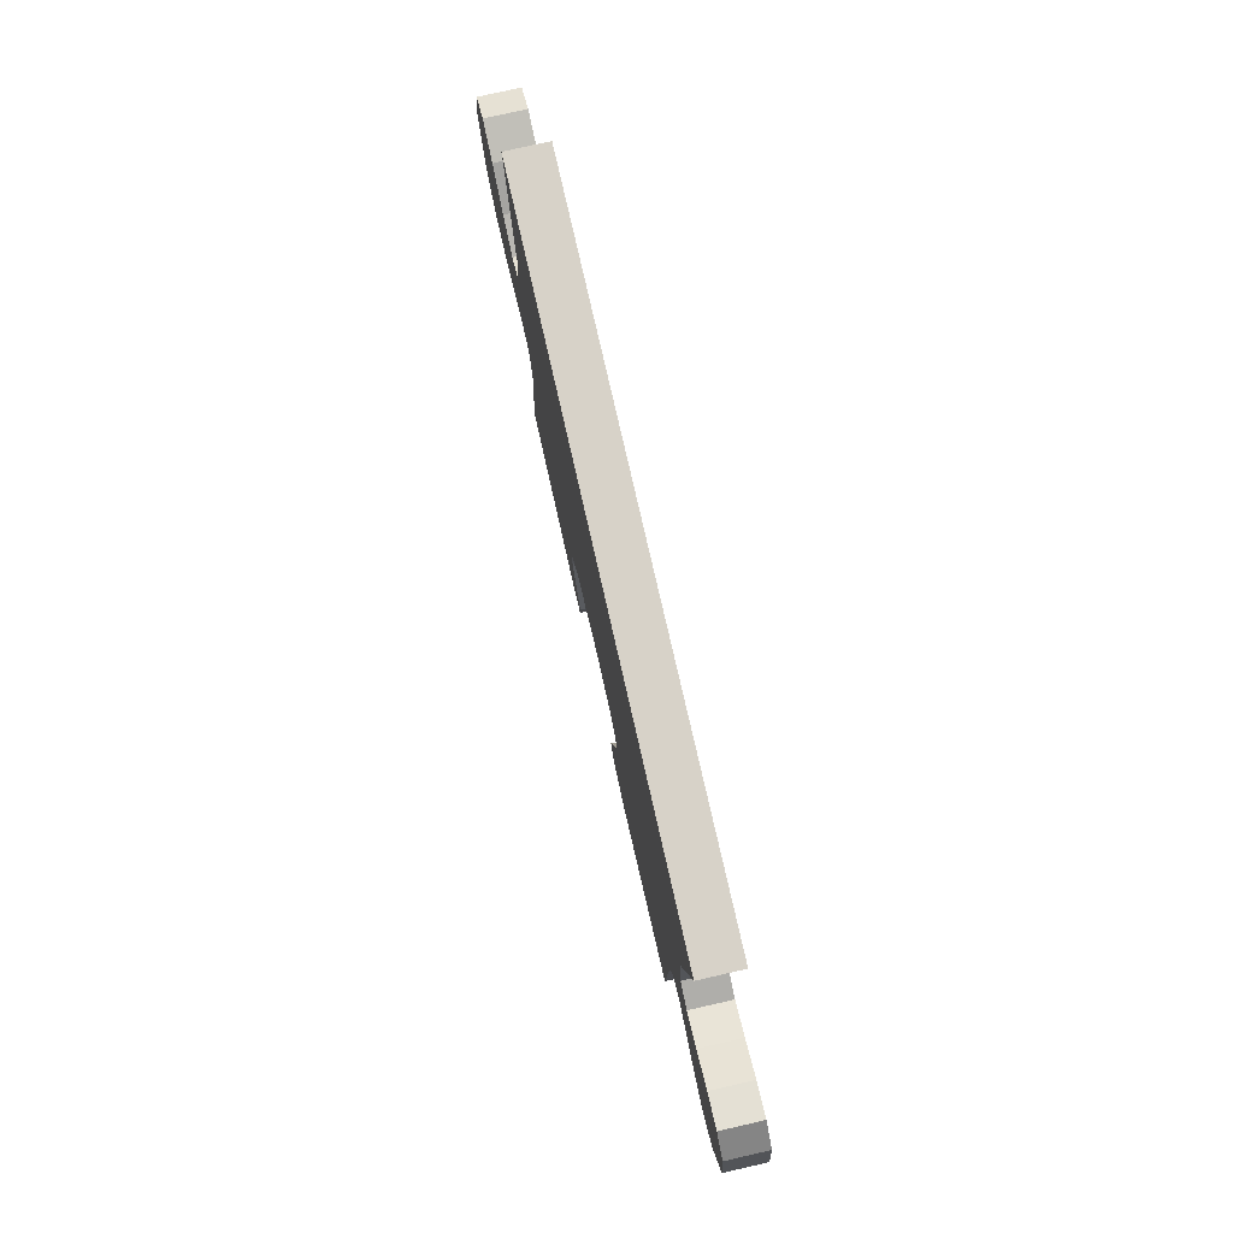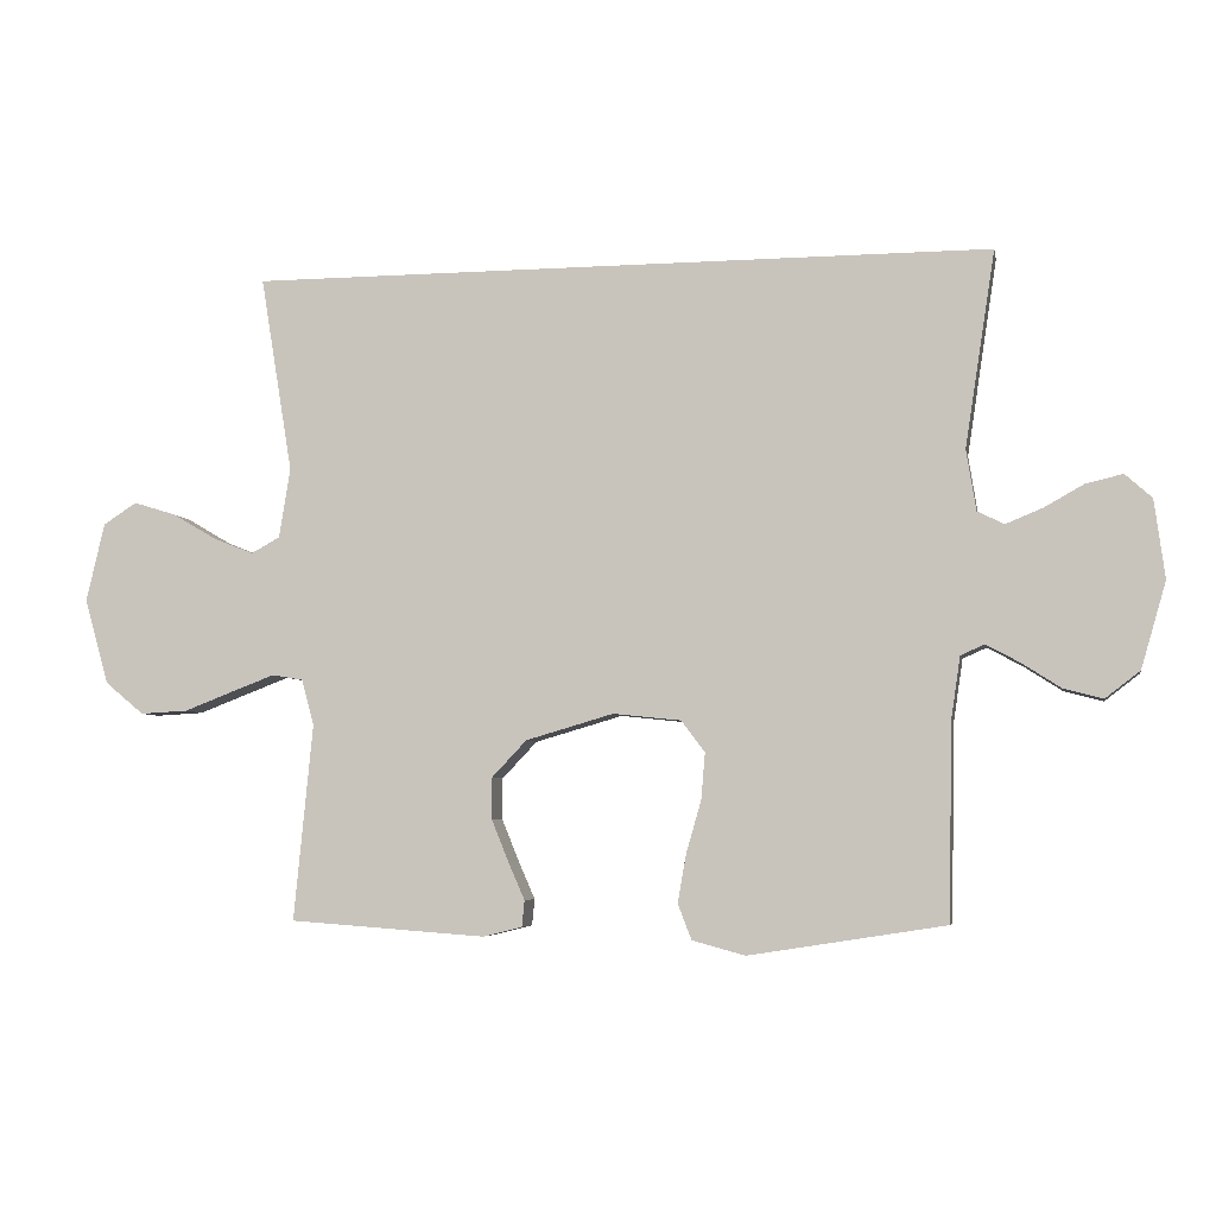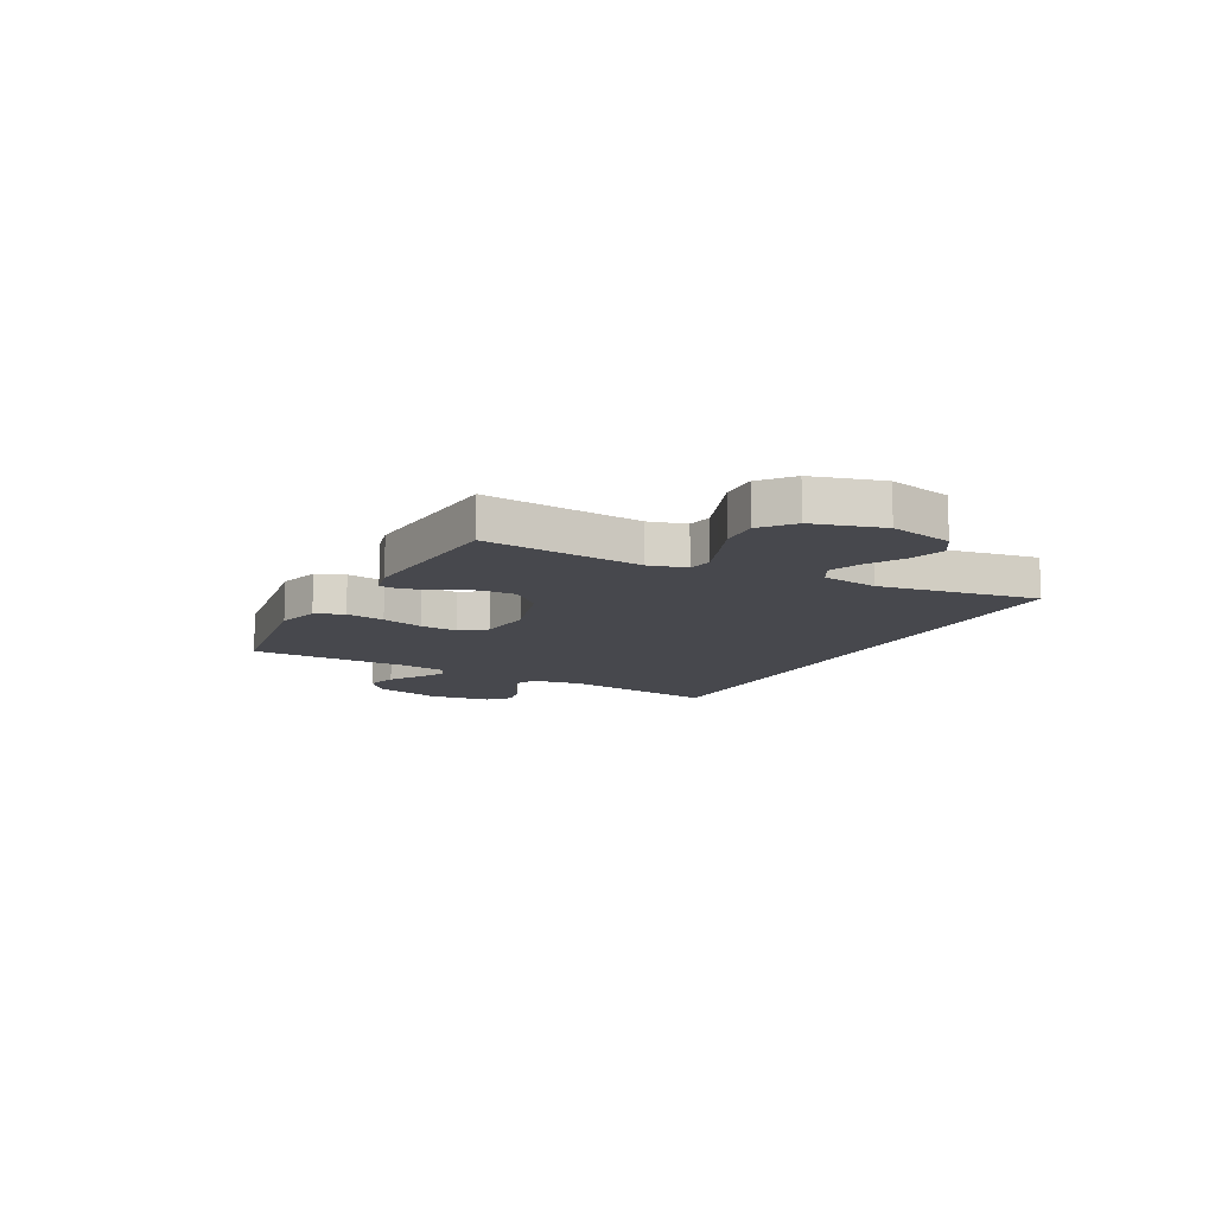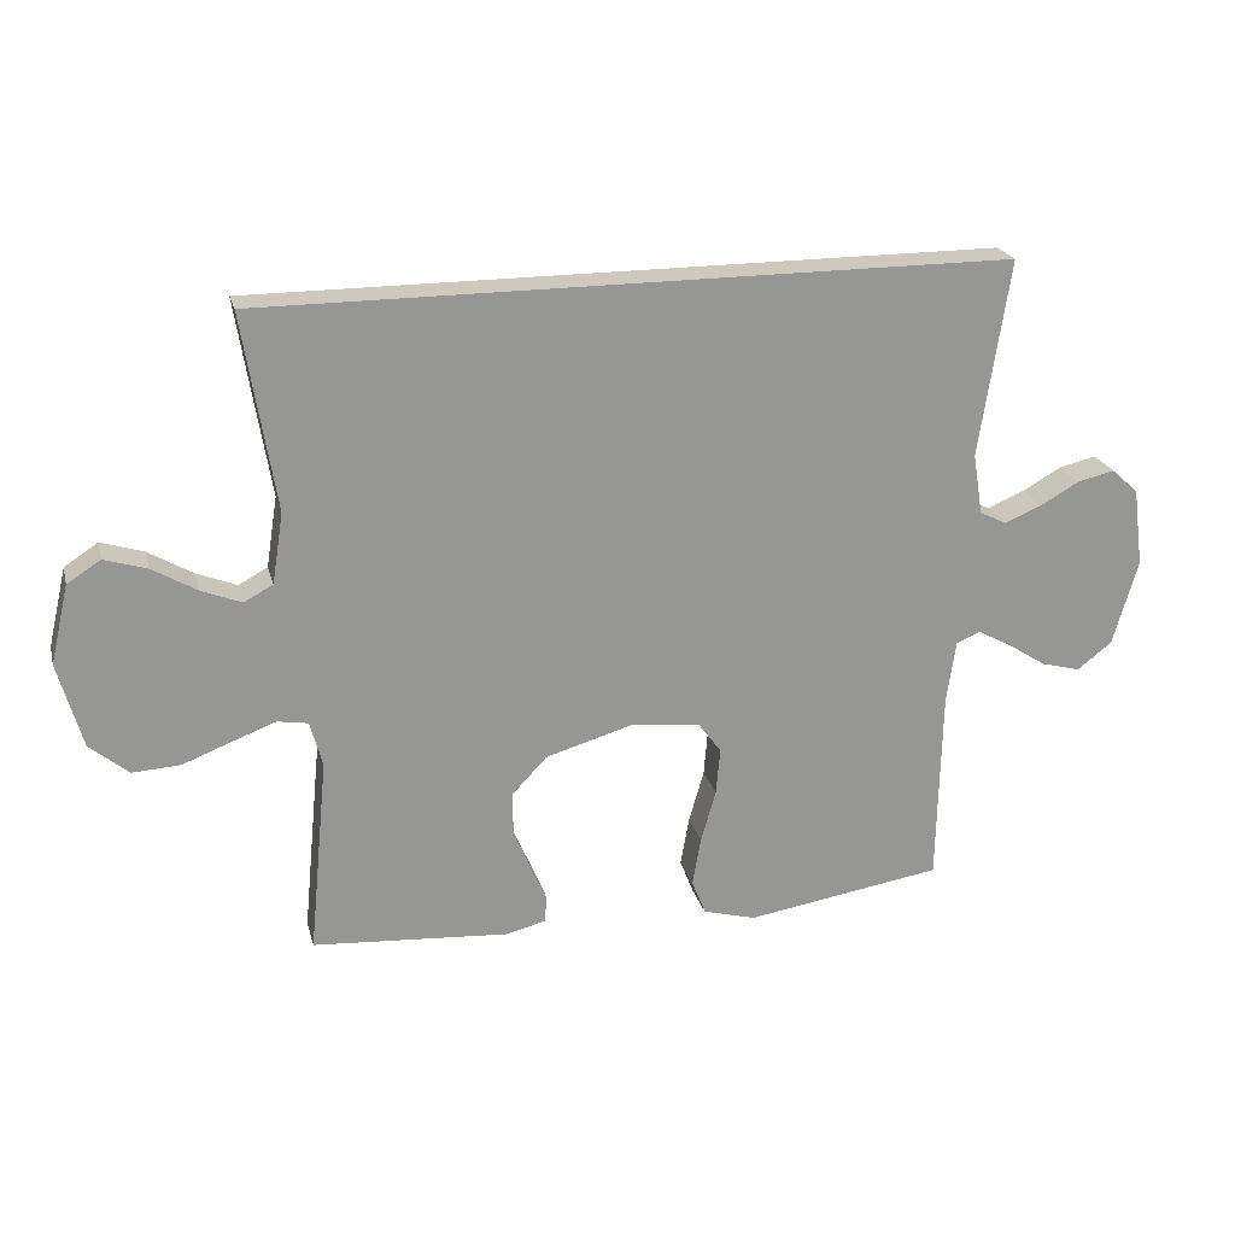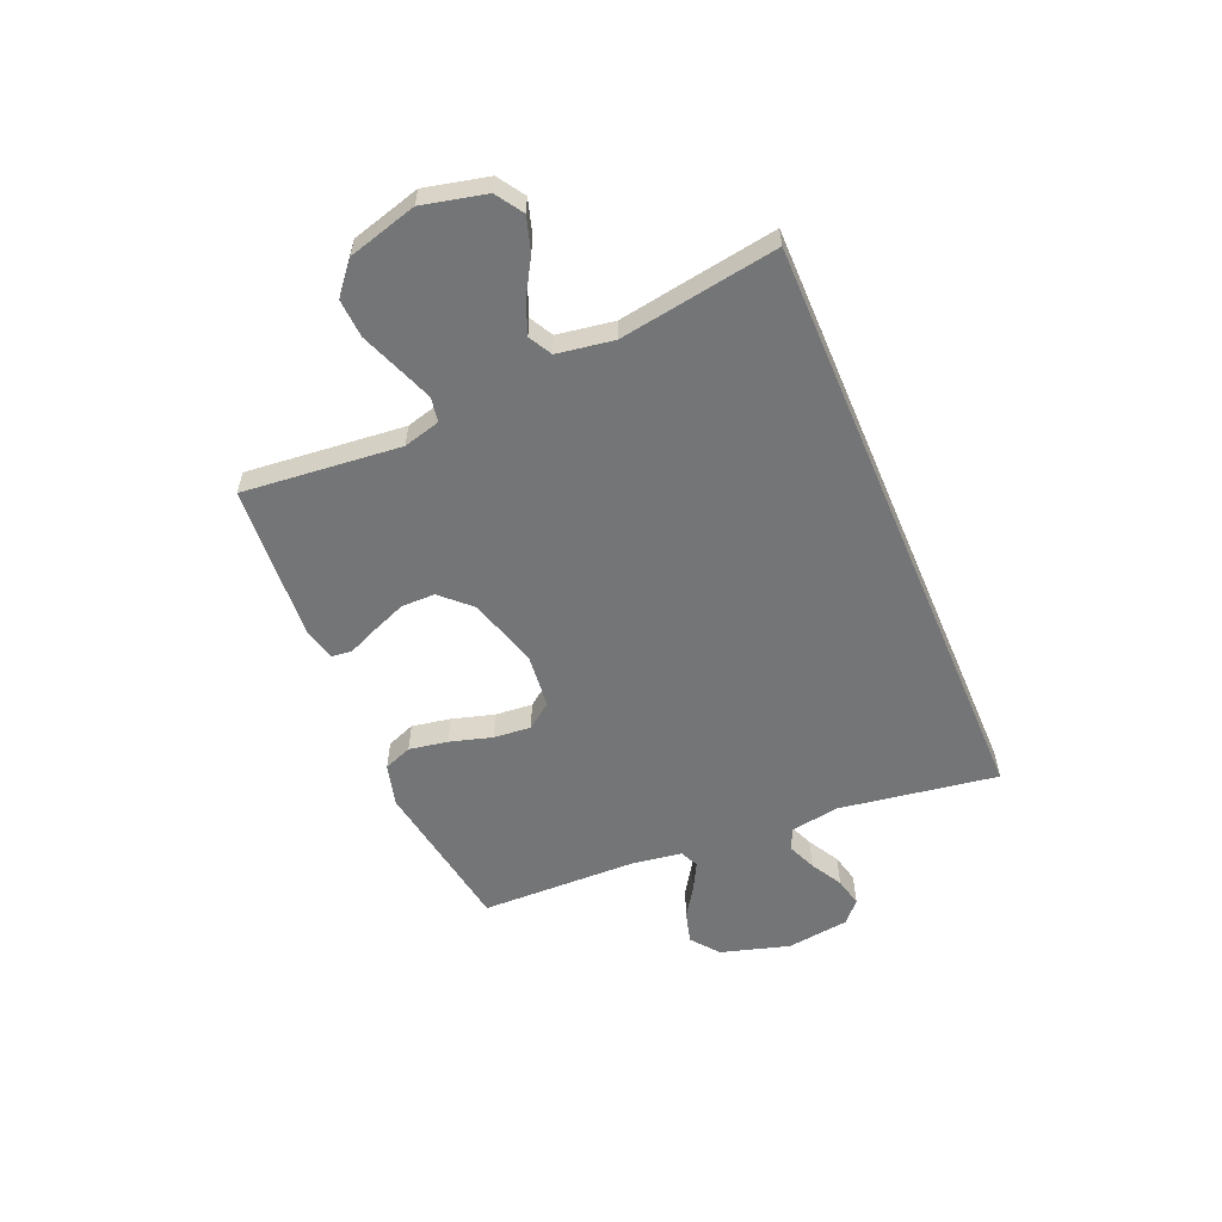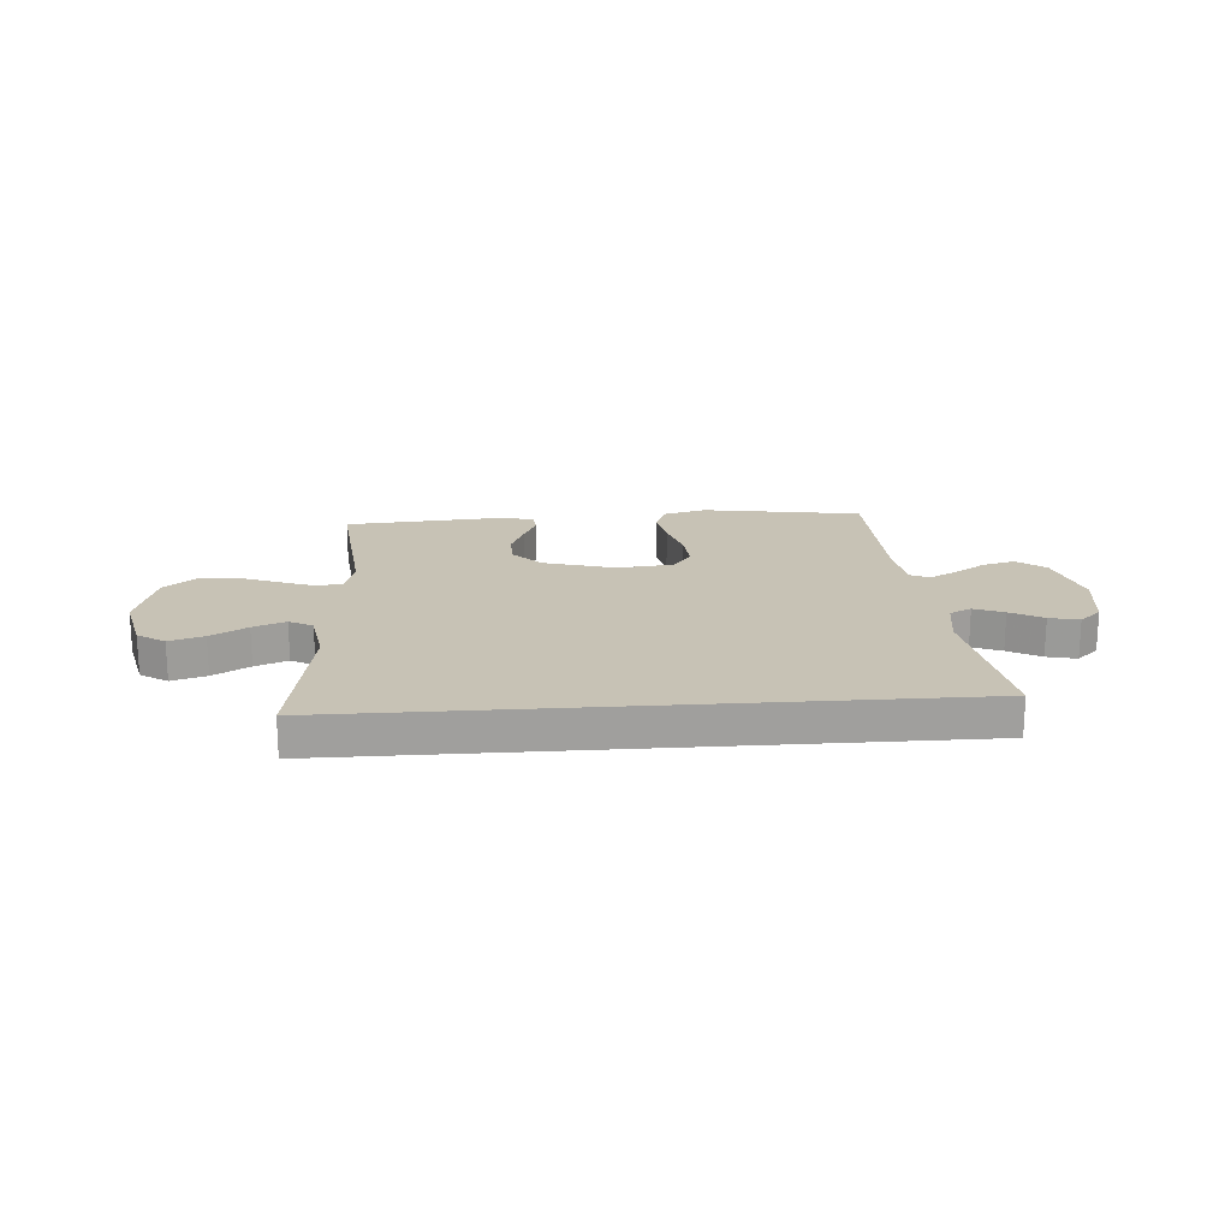
<metadata>
{"format":"obj","ext":"obj","renderer":"f3d","projection":"perspective","resolution":1024,"background":"white","views":[{"elev":77.4,"azim":77.2,"up":"+Z"},{"elev":-5.2,"azim":11.0,"up":"+Z"},{"elev":-11.8,"azim":-117.9,"up":"+Y"},{"elev":22.3,"azim":-14.0,"up":"+Z"},{"elev":-56.4,"azim":-67.0,"up":"+Y"},{"elev":19.0,"azim":-4.2,"up":"+Y"}]}
</metadata>
<code>
v -0.562 0.07 0.5
v 0.578 0.07 0.5
v 0.532 0.07 0.2
v 0.547 0.07 0.107
v 0.588 0.07 0.087
v 0.644 0.07 0.11
v 0.705 0.07 0.144
v 0.761 0.07 0.157
v 0.802 0.07 0.12
v 0.818 0.07 0
v 0.78 0.07 -0.131
v 0.727 0.07 -0.172
v 0.667 0.07 -0.156
v 0.608 0.07 -0.118
v 0.556 0.07 -0.09
v 0.52 0.07 -0.106
v 0.506 0.07 -0.2
v 0.5 0.07 -0.5
v 0.2 0.07 -0.547
v 0.119 0.07 -0.525
v 0.098 0.07 -0.471
v 0.111 0.07 -0.397
v 0.134 0.07 -0.317
v 0.14 0.07 -0.246
v 0.104 0.07 -0.198
v 0 0.07 -0.187
v -0.134 0.07 -0.226
v -0.187 0.07 -0.282
v -0.187 0.07 -0.346
v -0.161 0.07 -0.41
v -0.136 0.07 -0.467
v -0.14 0.07 -0.507
v -0.2 0.07 -0.522
v -0.5 0.07 -0.5
v -0.471 0.07 -0.2
v -0.49 0.07 -0.13
v -0.537 0.07 -0.122
v -0.603 0.07 -0.147
v -0.678 0.07 -0.176
v -0.751 0.07 -0.18
v -0.81 0.07 -0.131
v -0.847 0.07 0
v -0.819 0.07 0.12
v -0.768 0.07 0.153
v -0.703 0.07 0.133
v -0.635 0.07 0.093
v -0.574 0.07 0.069
v -0.53 0.07 0.093
v -0.513 0.07 0.2
v -0.562 0 0.5
v 0.578 0 0.5
v 0.532 0 0.2
v 0.547 0 0.107
v 0.588 0 0.087
v 0.644 0 0.11
v 0.705 0 0.144
v 0.761 0 0.157
v 0.802 0 0.12
v 0.818 0 0
v 0.78 0 -0.131
v 0.727 0 -0.172
v 0.667 0 -0.156
v 0.608 0 -0.118
v 0.556 0 -0.09
v 0.52 0 -0.106
v 0.506 0 -0.2
v 0.5 0 -0.5
v 0.2 0 -0.547
v 0.119 0 -0.525
v 0.098 0 -0.471
v 0.111 0 -0.397
v 0.134 0 -0.317
v 0.14 0 -0.246
v 0.104 0 -0.198
v 0 0 -0.187
v -0.134 0 -0.226
v -0.187 0 -0.282
v -0.187 0 -0.346
v -0.161 0 -0.41
v -0.136 0 -0.467
v -0.14 0 -0.507
v -0.2 0 -0.522
v -0.5 0 -0.5
v -0.471 0 -0.2
v -0.49 0 -0.13
v -0.537 0 -0.122
v -0.603 0 -0.147
v -0.678 0 -0.176
v -0.751 0 -0.18
v -0.81 0 -0.131
v -0.847 0 0
v -0.819 0 0.12
v -0.768 0 0.153
v -0.703 0 0.133
v -0.635 0 0.093
v -0.574 0 0.069
v -0.53 0 0.093
v -0.513 0 0.2
f 44 45 46
f 43 44 46
f 42 43 46
f 41 42 46
f 40 41 46
f 39 40 46
f 38 39 46
f 37 38 46 47
f 36 37 47 48
f 33 34 35
f 32 33 35
f 31 32 35
f 30 31 35
f 36 48 49
f 35 36 49
f 30 35 49
f 29 30 49
f 21 22 23
f 20 21 23
f 19 20 23
f 18 19 23
f 17 18 23
f 16 17 23 24
f 15 16 24 25
f 12 13 14
f 11 12 14
f 10 11 14
f 9 10 14
f 8 9 14
f 7 8 14
f 6 7 14
f 5 6 14 15
f 15 25 26
f 5 15 26
f 4 5 26
f 1 2 3
f 28 29 49 1
f 4 26 27
f 3 4 27
f 1 3 27
f 1 27 28
f 95 94 93
f 95 93 92
f 95 92 91
f 95 91 90
f 95 90 89
f 95 89 88
f 95 88 87
f 96 95 87 86
f 97 96 86 85
f 84 83 82
f 84 82 81
f 84 81 80
f 84 80 79
f 98 97 85
f 98 85 84
f 98 84 79
f 98 79 78
f 72 71 70
f 72 70 69
f 72 69 68
f 72 68 67
f 72 67 66
f 73 72 66 65
f 74 73 65 64
f 63 62 61
f 63 61 60
f 63 60 59
f 63 59 58
f 63 58 57
f 63 57 56
f 63 56 55
f 64 63 55 54
f 75 74 64
f 75 64 54
f 75 54 53
f 52 51 50
f 50 98 78 77
f 76 75 53
f 76 53 52
f 76 52 50
f 77 76 50
f 1 50 51 2
f 2 51 52 3
f 3 52 53 4
f 4 53 54 5
f 5 54 55 6
f 6 55 56 7
f 7 56 57 8
f 8 57 58 9
f 9 58 59 10
f 10 59 60 11
f 11 60 61 12
f 12 61 62 13
f 13 62 63 14
f 14 63 64 15
f 15 64 65 16
f 16 65 66 17
f 17 66 67 18
f 18 67 68 19
f 19 68 69 20
f 20 69 70 21
f 21 70 71 22
f 22 71 72 23
f 23 72 73 24
f 24 73 74 25
f 25 74 75 26
f 26 75 76 27
f 27 76 77 28
f 28 77 78 29
f 29 78 79 30
f 30 79 80 31
f 31 80 81 32
f 32 81 82 33
f 33 82 83 34
f 34 83 84 35
f 35 84 85 36
f 36 85 86 37
f 37 86 87 38
f 38 87 88 39
f 39 88 89 40
f 40 89 90 41
f 41 90 91 42
f 42 91 92 43
f 43 92 93 44
f 44 93 94 45
f 45 94 95 46
f 46 95 96 47
f 47 96 97 48
f 48 97 98 49
f 49 98 50 1

</code>
